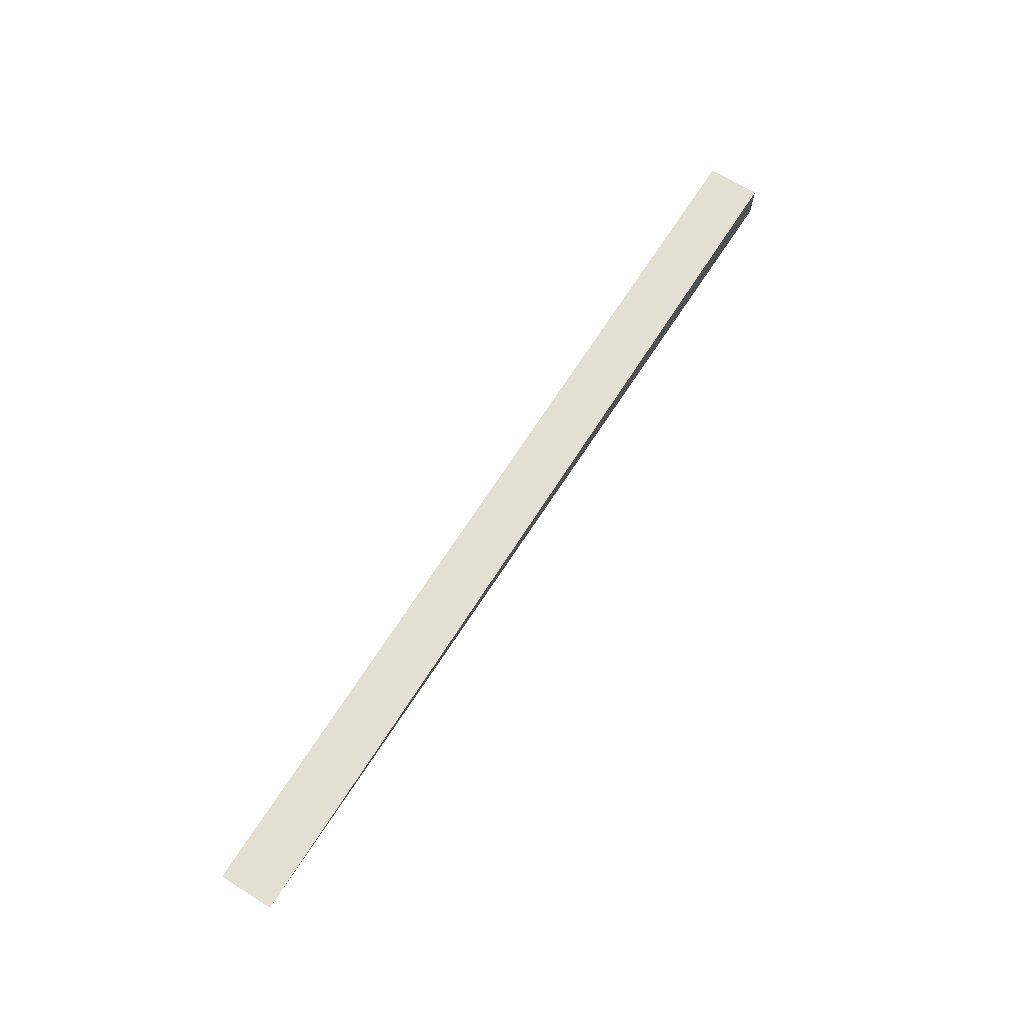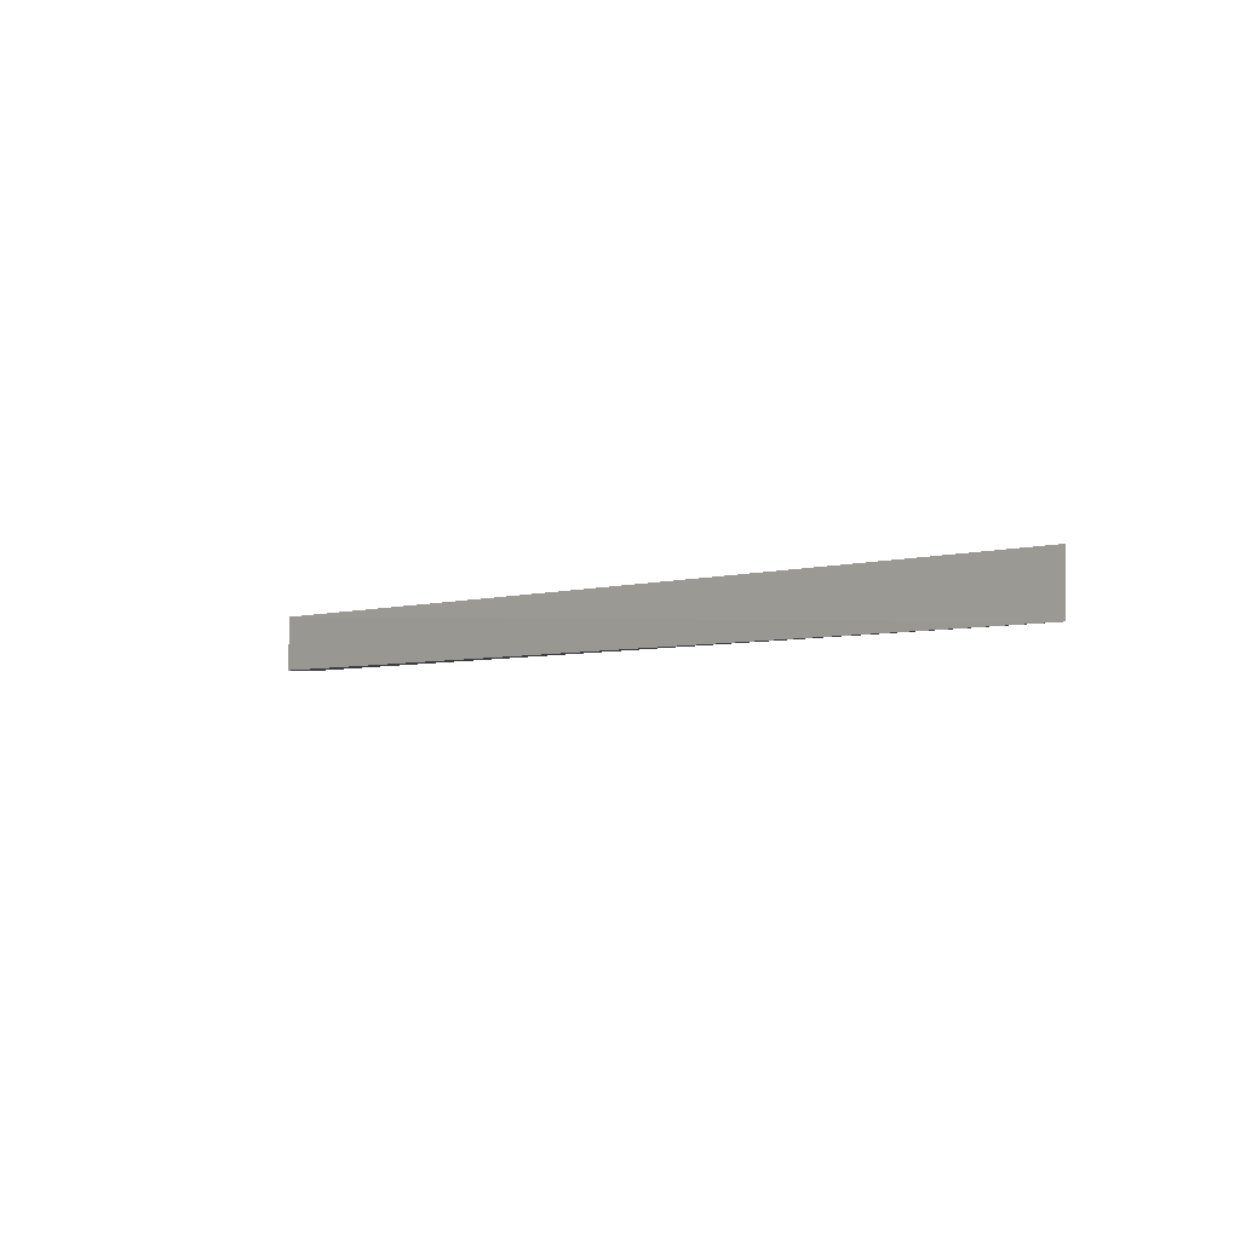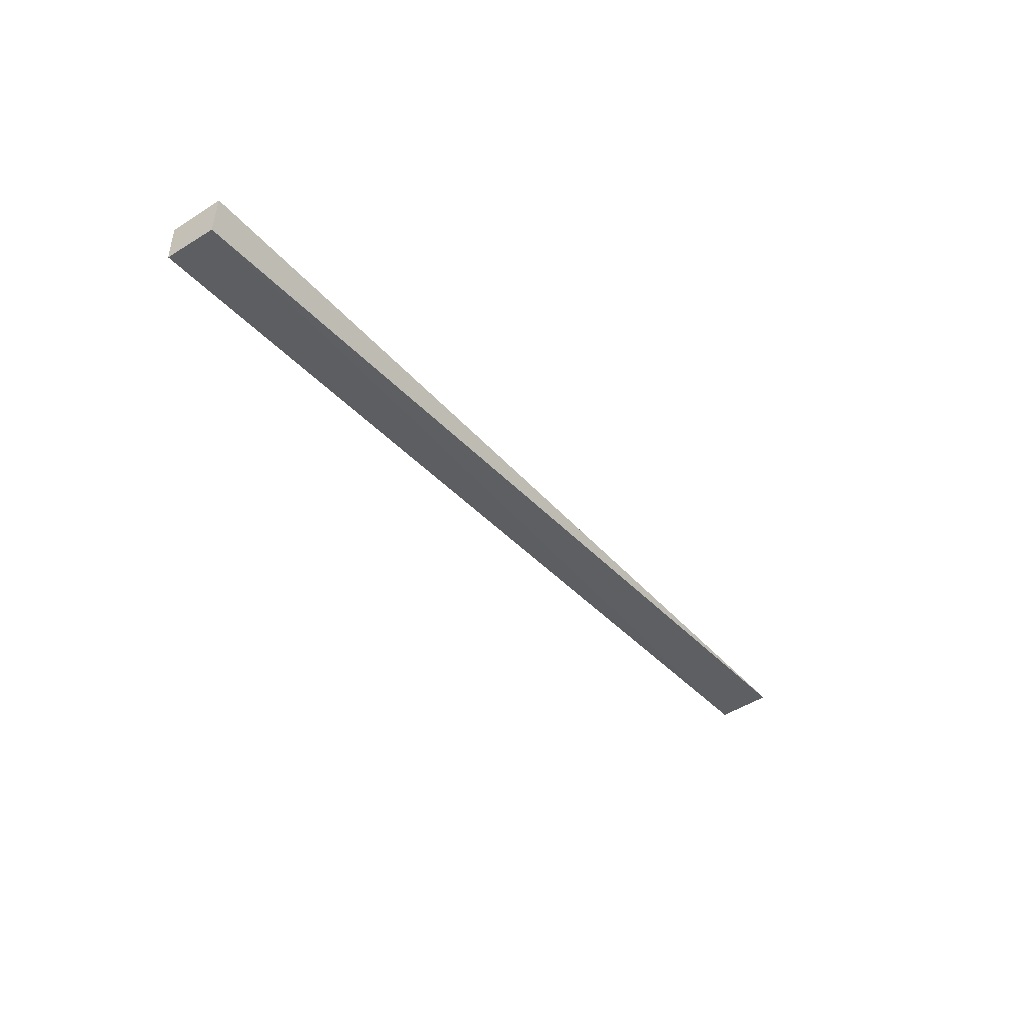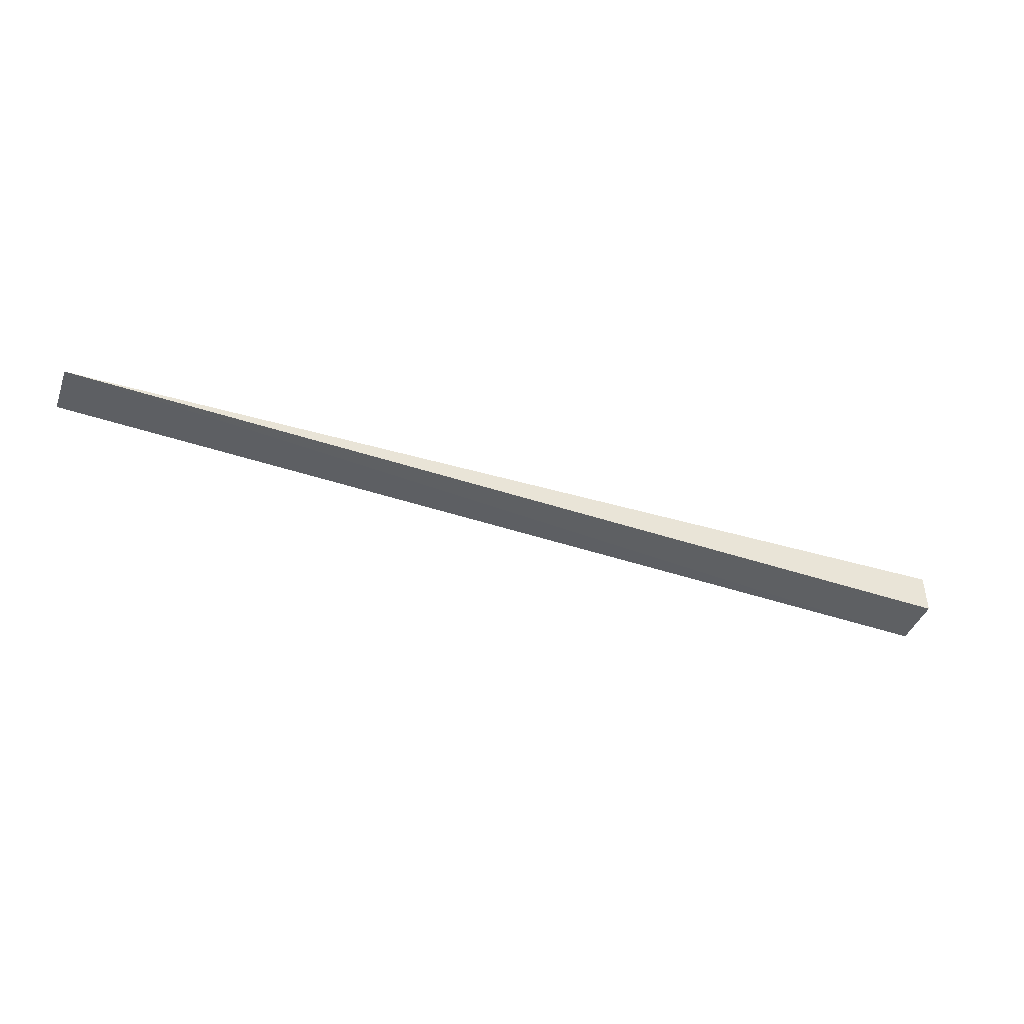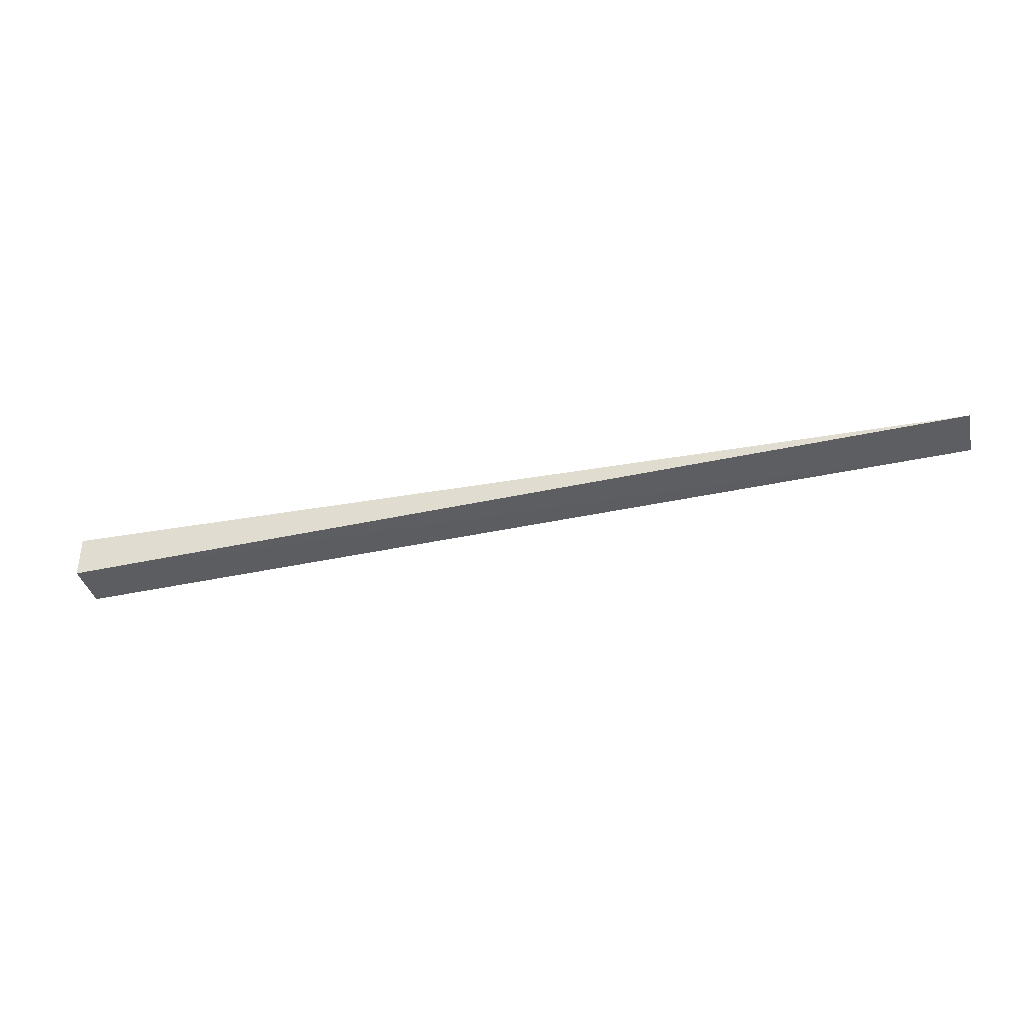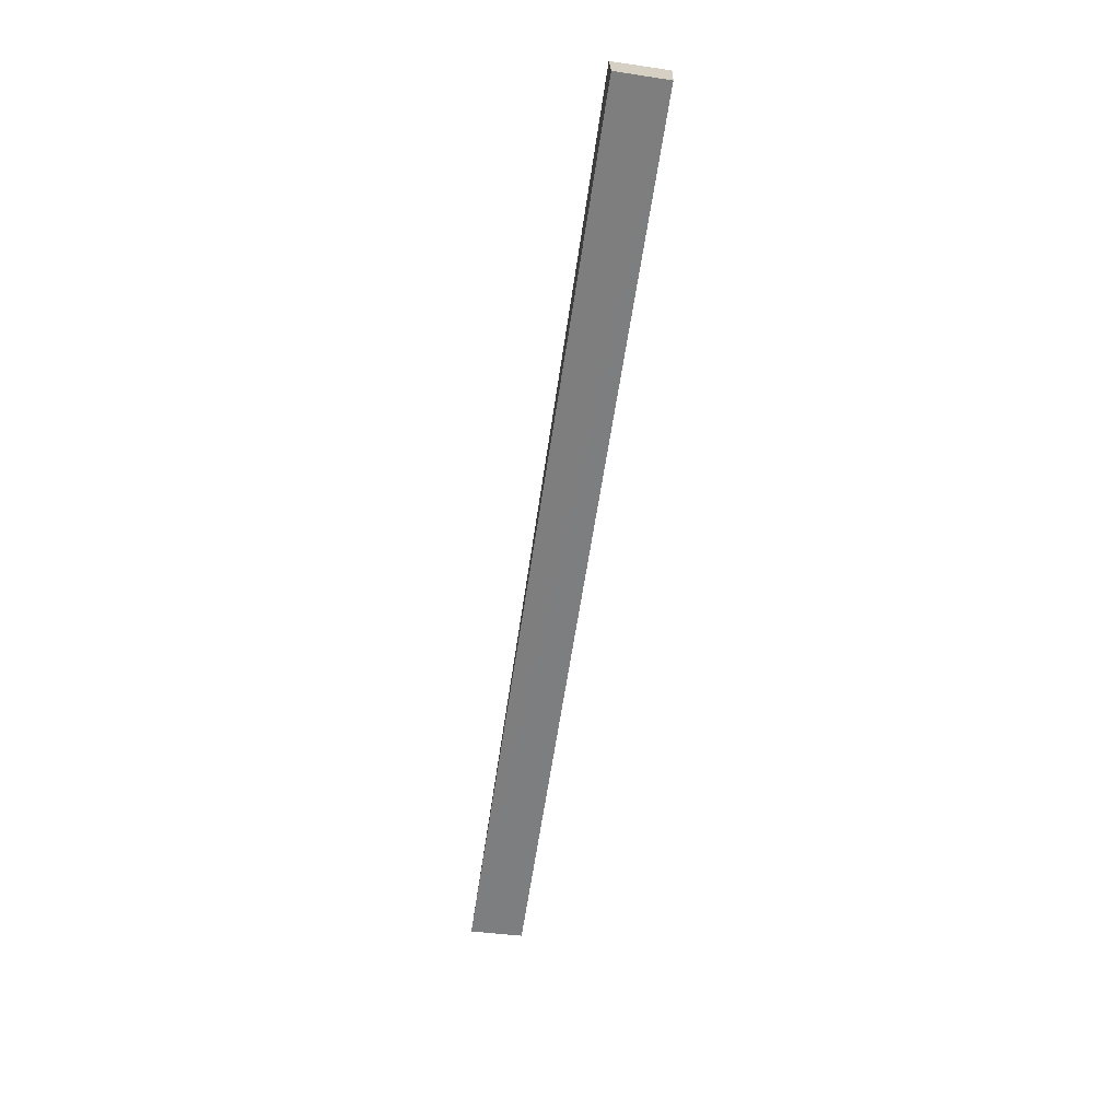
<metadata>
{"format":"obj","ext":"obj","renderer":"f3d","projection":"perspective","resolution":1024,"background":"white","views":[{"elev":66.8,"azim":-57.9,"up":"+Y"},{"elev":-4.1,"azim":-133.9,"up":"+Z"},{"elev":-42.2,"azim":126.7,"up":"+Y"},{"elev":-41.3,"azim":-19.1,"up":"+Y"},{"elev":-35.5,"azim":-167.5,"up":"+Y"},{"elev":-62.6,"azim":81.7,"up":"+Y"}]}
</metadata>
<code>
v 0.2451 0.02427 0.04175
v 0.2454 0.01276 0.04149
v 0.245 0.02456 0.02605
v -0.0263 0.02792 0.02629
v -0.02628 0.0272 0.042
v 0.2453 0.01275 0.0264
f 1 2 3
f 1 3 4
f 5 2 1
f 5 1 4
f 6 3 2
f 6 4 3
f 6 5 4
f 6 2 5

</code>
